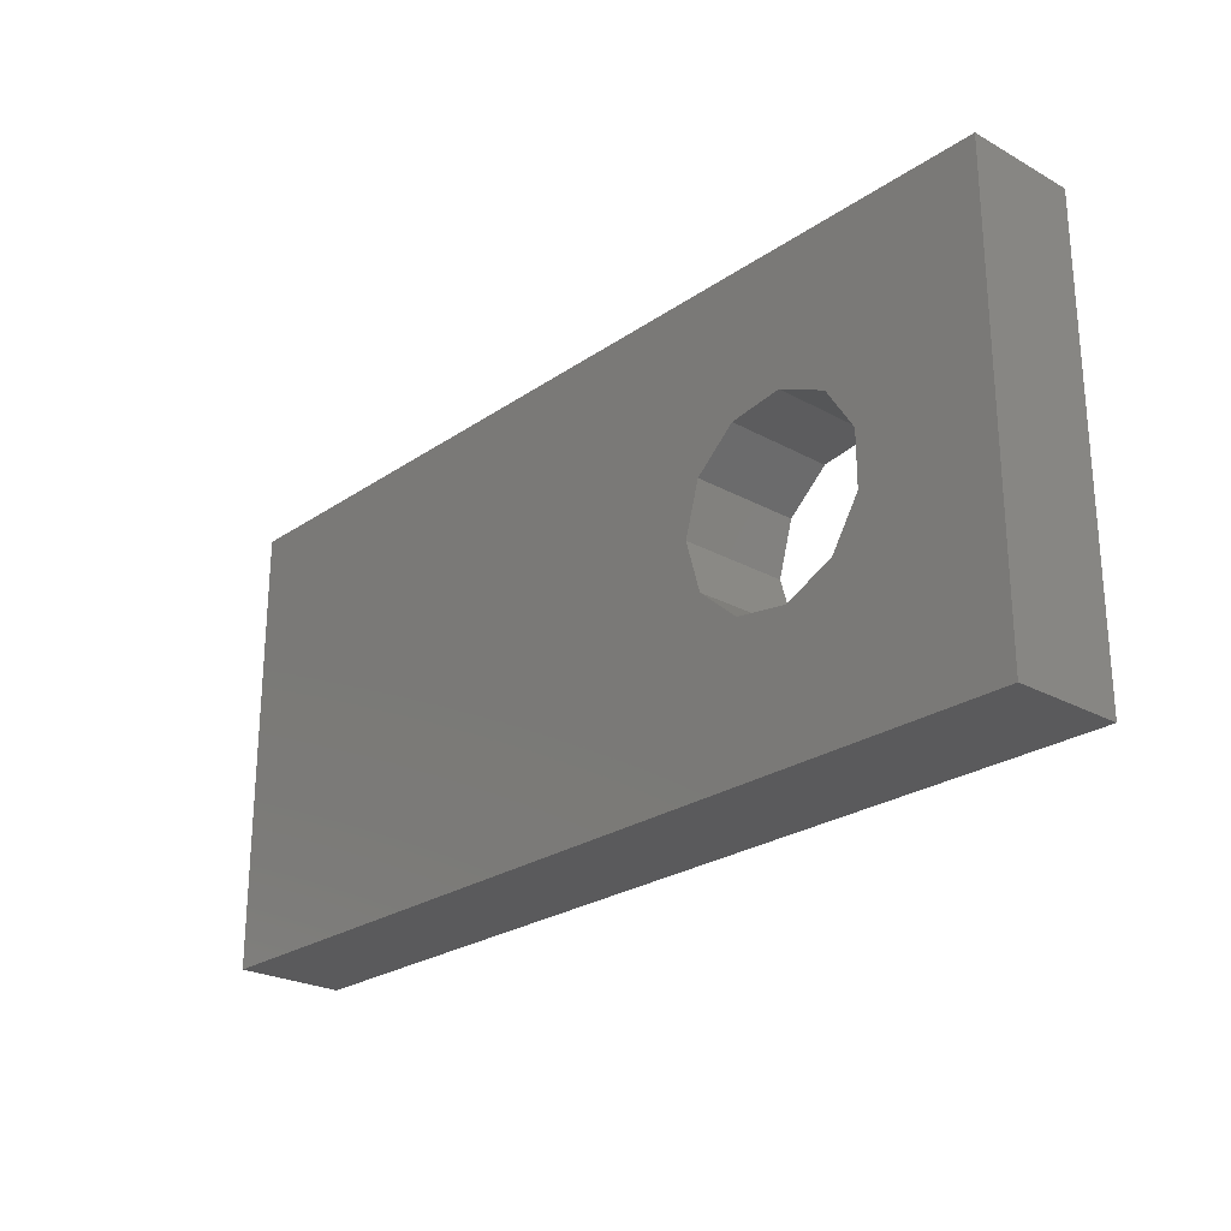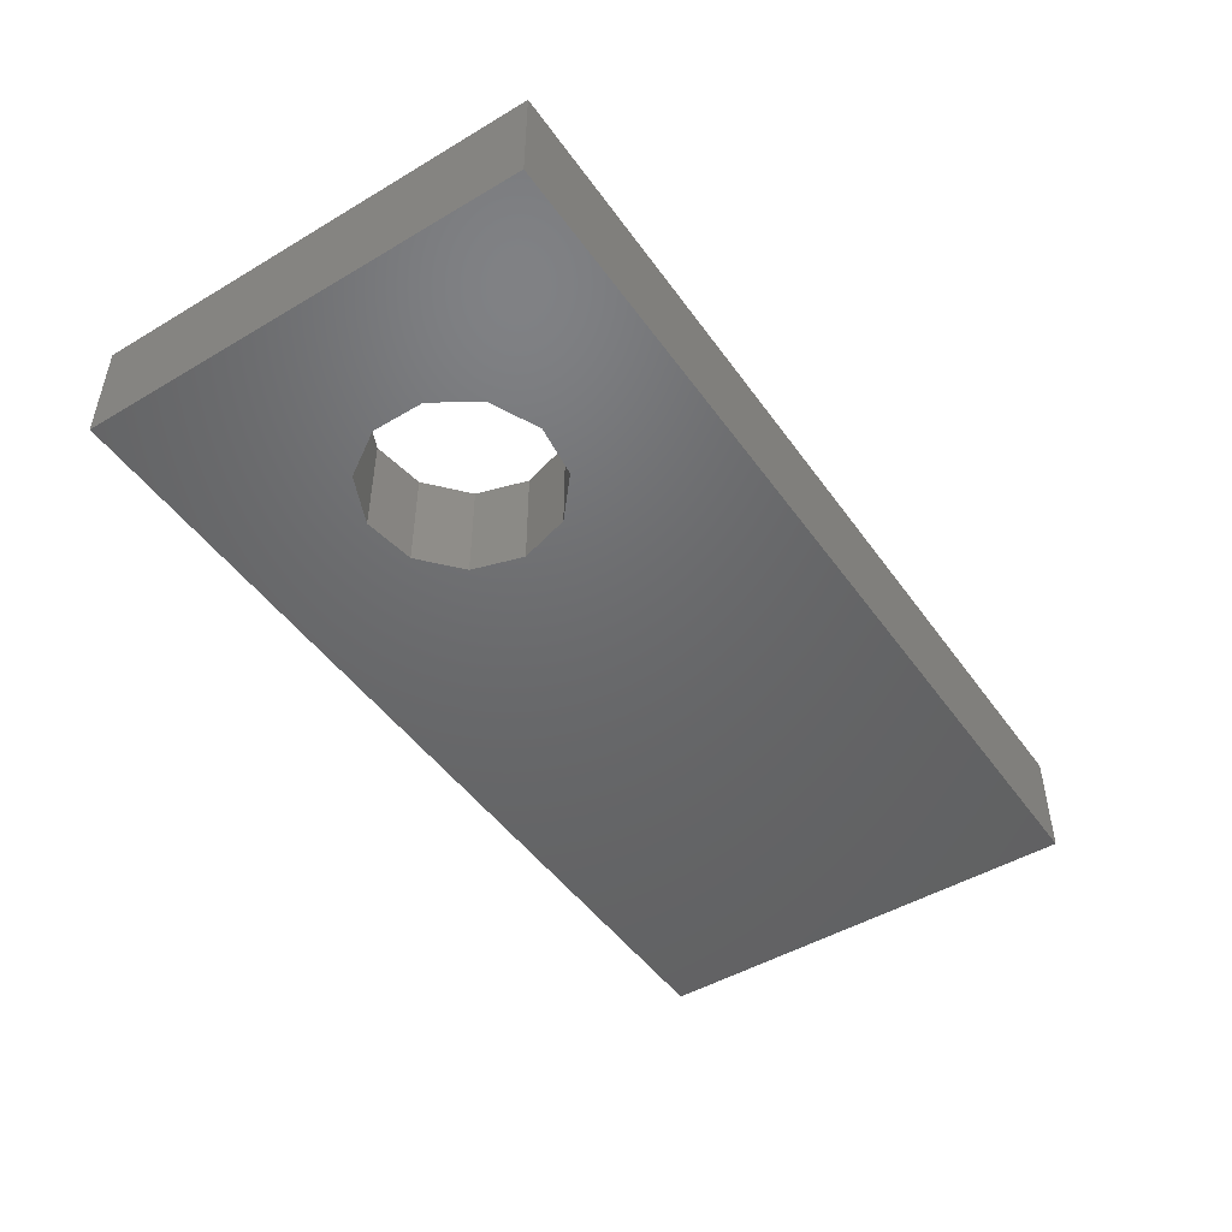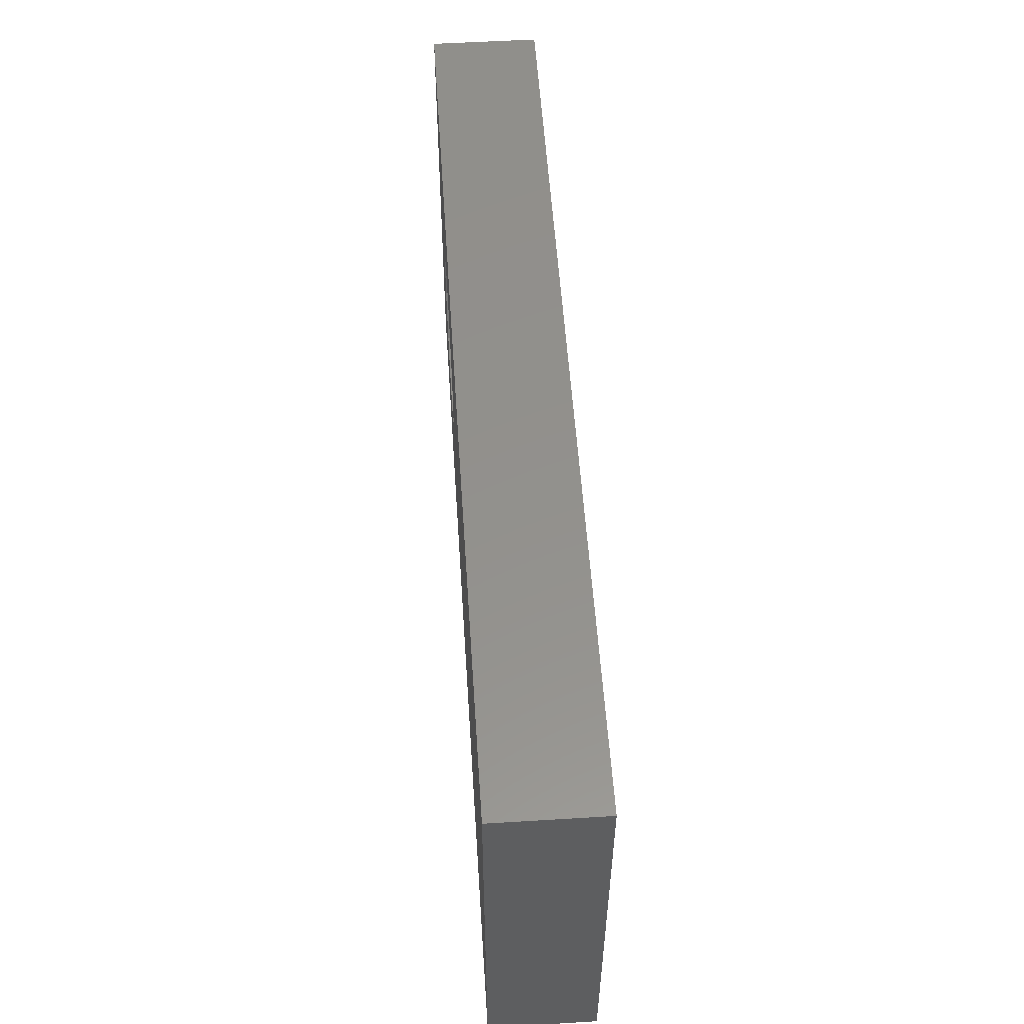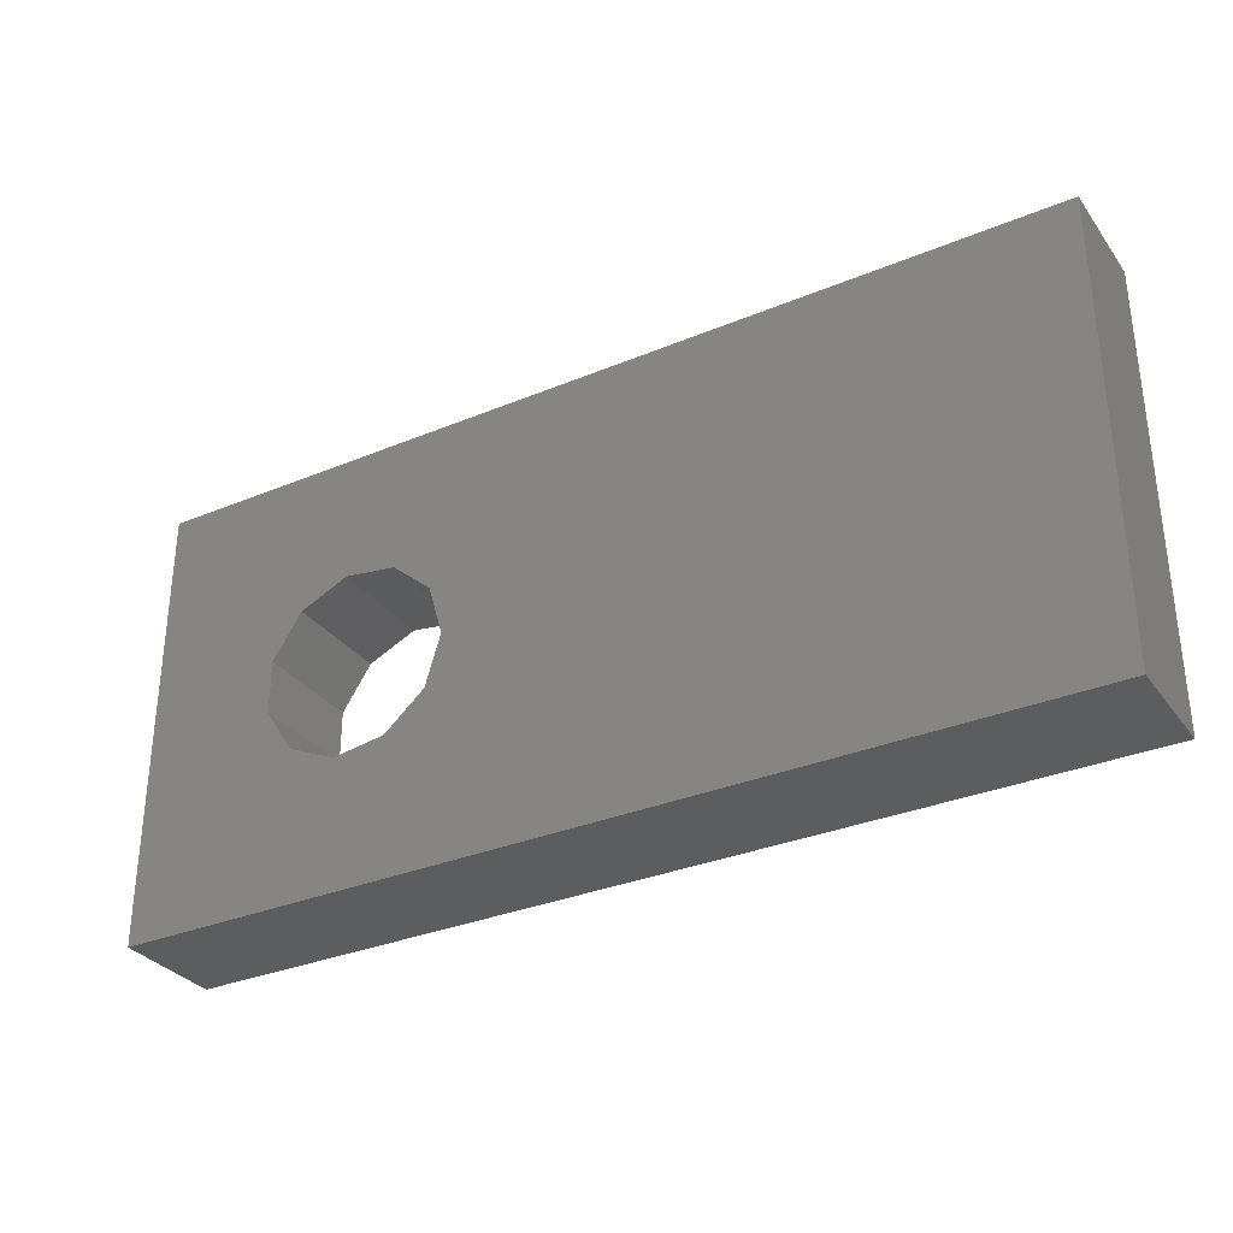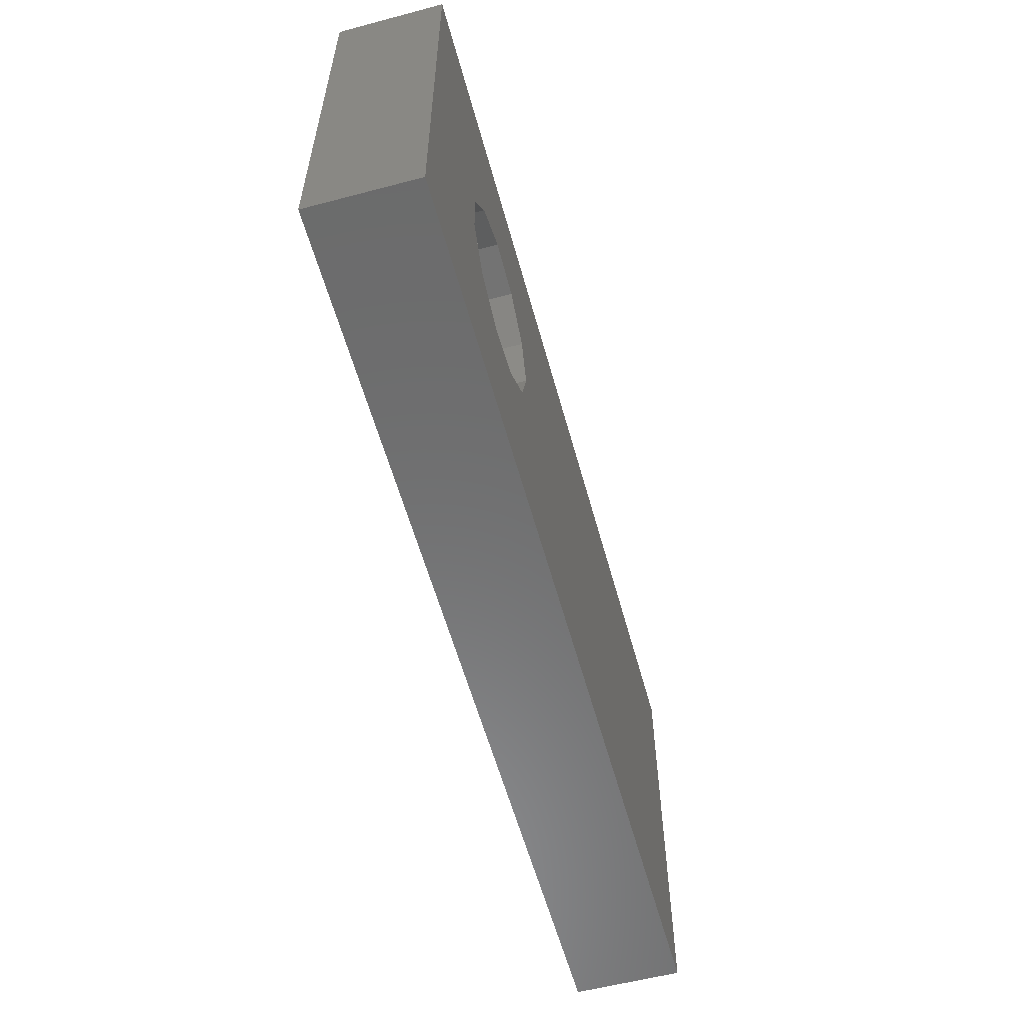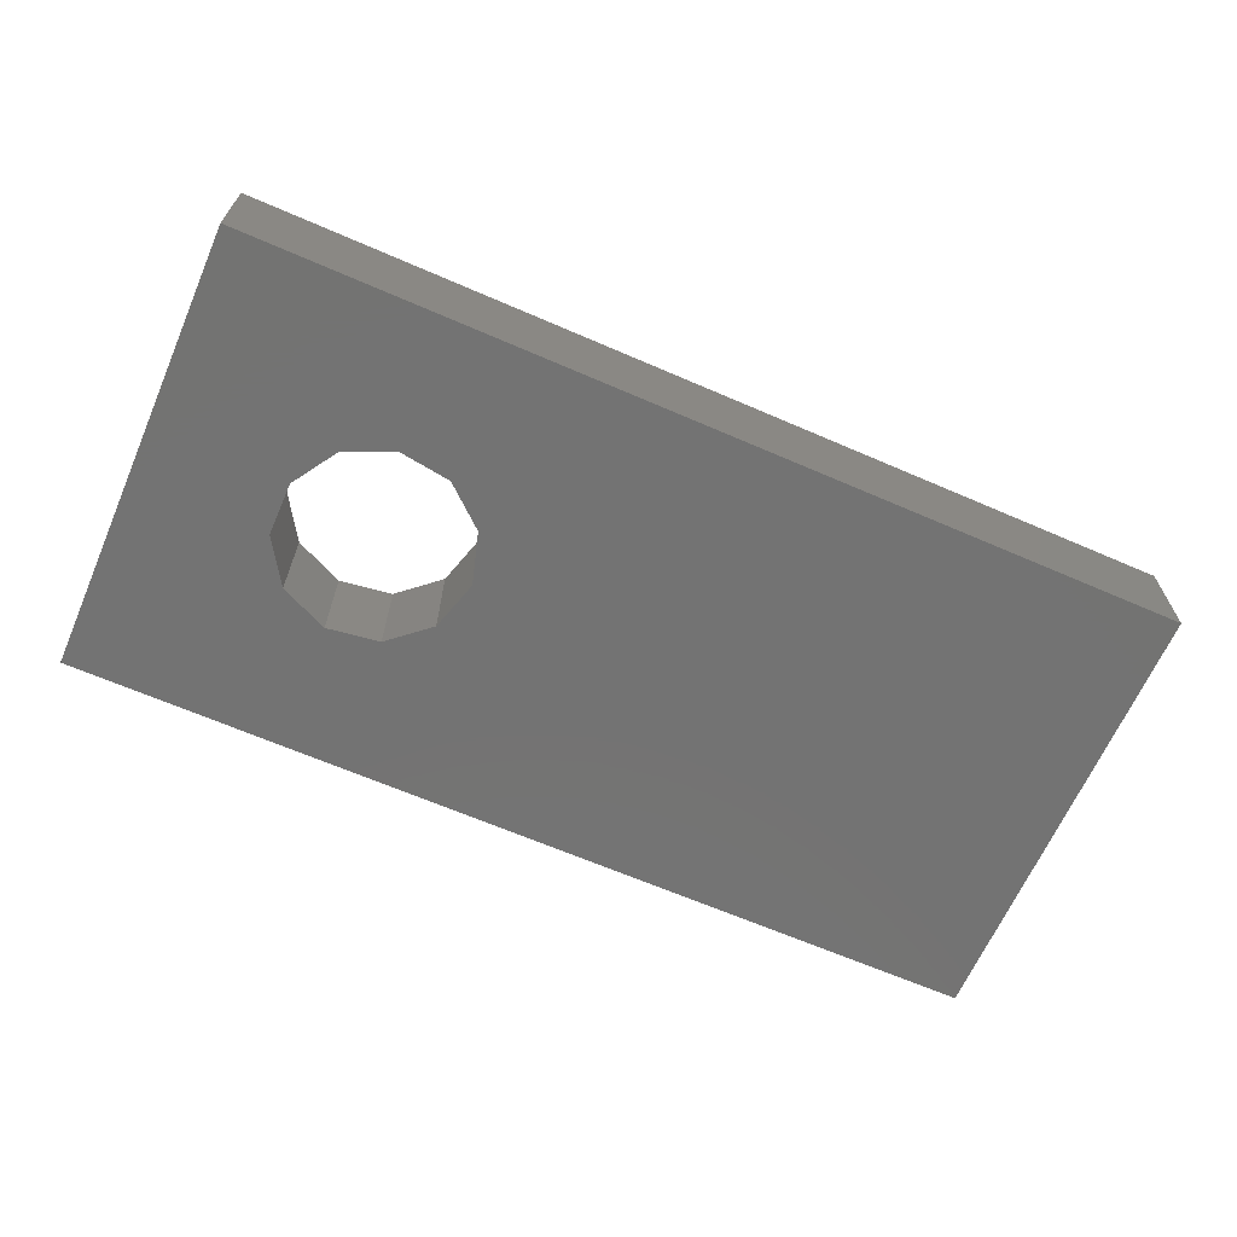
<metadata>
{"format":"stl","ext":"stl","renderer":"f3d","projection":"perspective","resolution":1024,"background":"white","views":[{"elev":-24.7,"azim":-132.0,"up":"+Y"},{"elev":-47.8,"azim":-56.3,"up":"+Z"},{"elev":54.5,"azim":86.3,"up":"+Y"},{"elev":-32.1,"azim":30.3,"up":"+Y"},{"elev":-57.8,"azim":-74.7,"up":"+Y"},{"elev":-65.3,"azim":-23.6,"up":"+Z"}]}
</metadata>
<code>
# stl→obj: 30 verts, 60 faces
v 13 -4.15 2
v 13 4.15 0
v 13 4.15 2
v 13 -4.15 0
v 1.75 0 2
v 1.472 0.9461 2
v 0.727 1.592 2
v -4.15 4.15 2
v -1.679 0.493 2
v -1.679 -0.493 2
v -1.146 1.323 2
v -0.249 1.732 2
v 1.472 -0.9461 2
v 0.727 -1.592 2
v -4.15 -4.15 2
v -0.249 -1.732 2
v -1.146 -1.323 2
v 1.75 0 0
v 1.472 -0.9461 0
v 0.727 -1.592 0
v -4.15 -4.15 0
v -1.679 -0.493 0
v -1.679 0.493 0
v -1.146 -1.323 0
v -0.249 -1.732 0
v 1.472 0.9461 0
v 0.727 1.592 0
v -4.15 4.15 0
v -0.249 1.732 0
v -1.146 1.323 0
f 1 2 3
f 2 1 4
f 3 5 1
f 3 6 5
f 3 7 6
f 8 7 3
f 9 8 10
f 11 8 9
f 12 8 11
f 7 8 12
f 13 1 5
f 14 1 13
f 15 14 16
f 14 15 1
f 17 15 16
f 10 15 17
f 15 10 8
f 4 18 2
f 4 19 18
f 4 20 19
f 21 20 4
f 22 21 23
f 24 21 22
f 25 21 24
f 20 21 25
f 26 2 18
f 27 2 26
f 28 27 29
f 27 28 2
f 30 28 29
f 23 28 30
f 28 23 21
f 21 8 28
f 8 21 15
f 2 8 3
f 8 2 28
f 21 1 15
f 1 21 4
f 17 22 10
f 22 17 24
f 27 6 7
f 6 27 26
f 18 6 26
f 6 18 5
f 29 7 12
f 7 29 27
f 30 12 11
f 12 30 29
f 20 16 14
f 16 20 25
f 19 5 18
f 5 19 13
f 19 14 13
f 14 19 20
f 25 17 16
f 17 25 24
f 9 30 11
f 30 9 23
f 10 23 9
f 23 10 22

</code>
